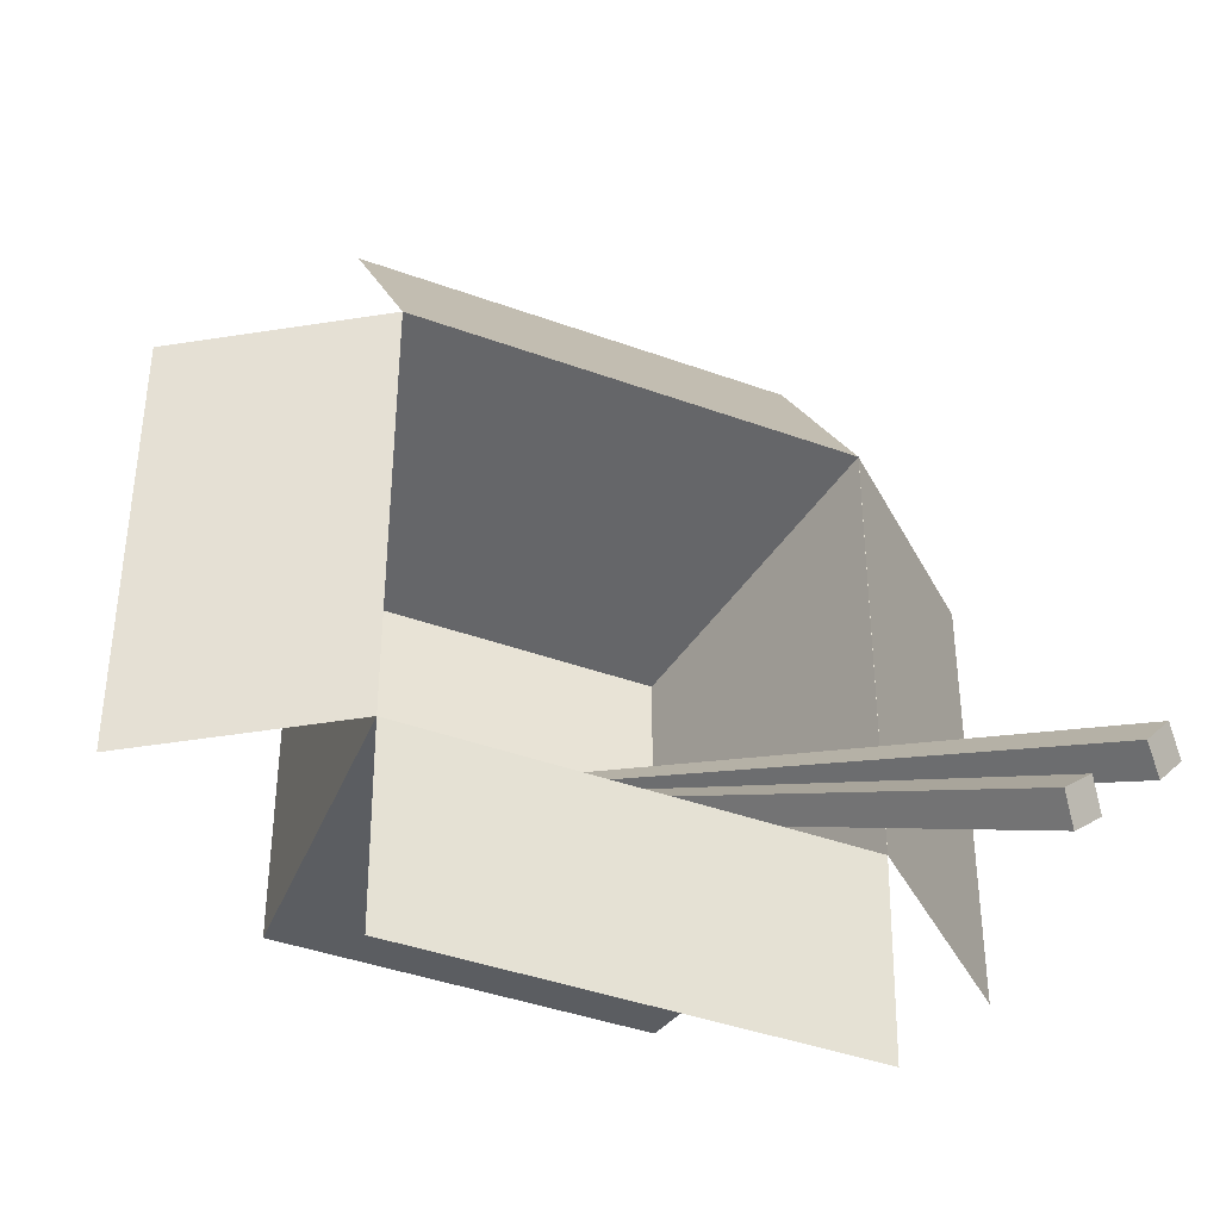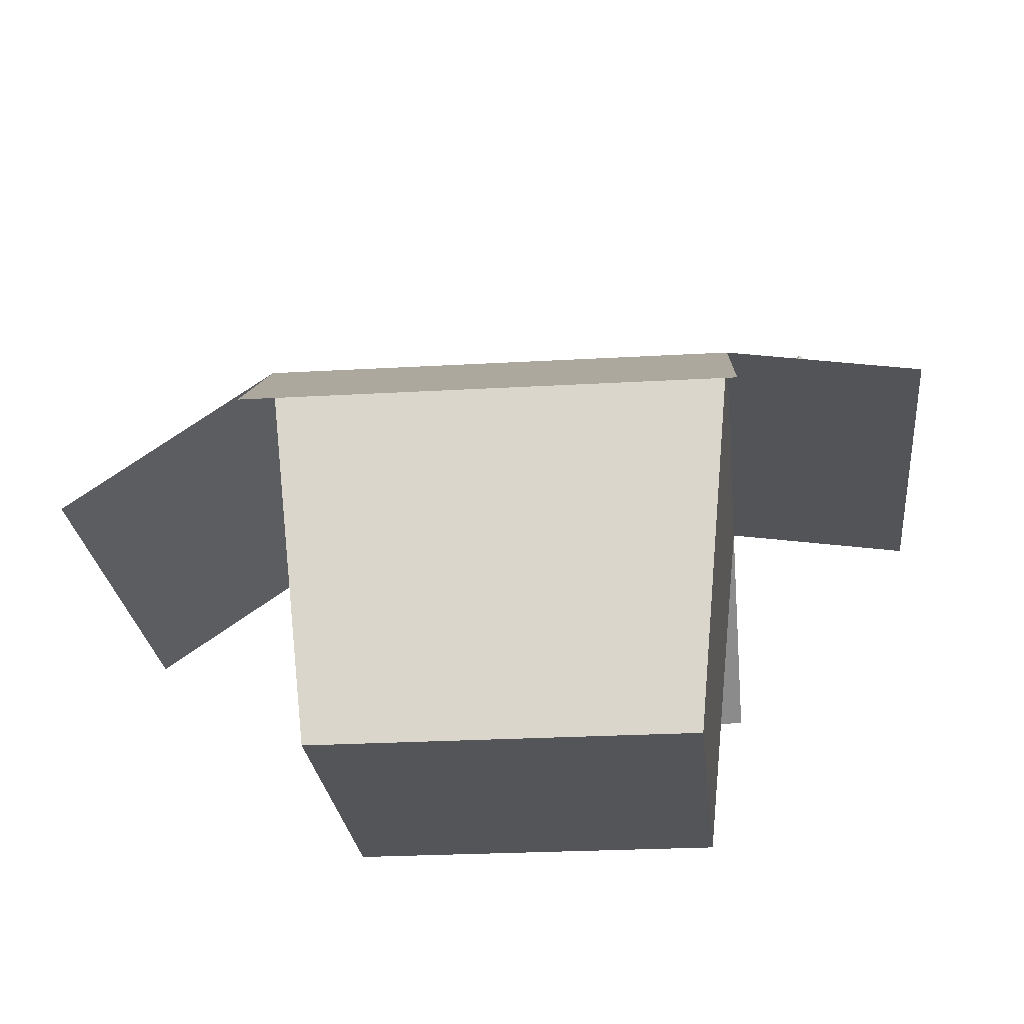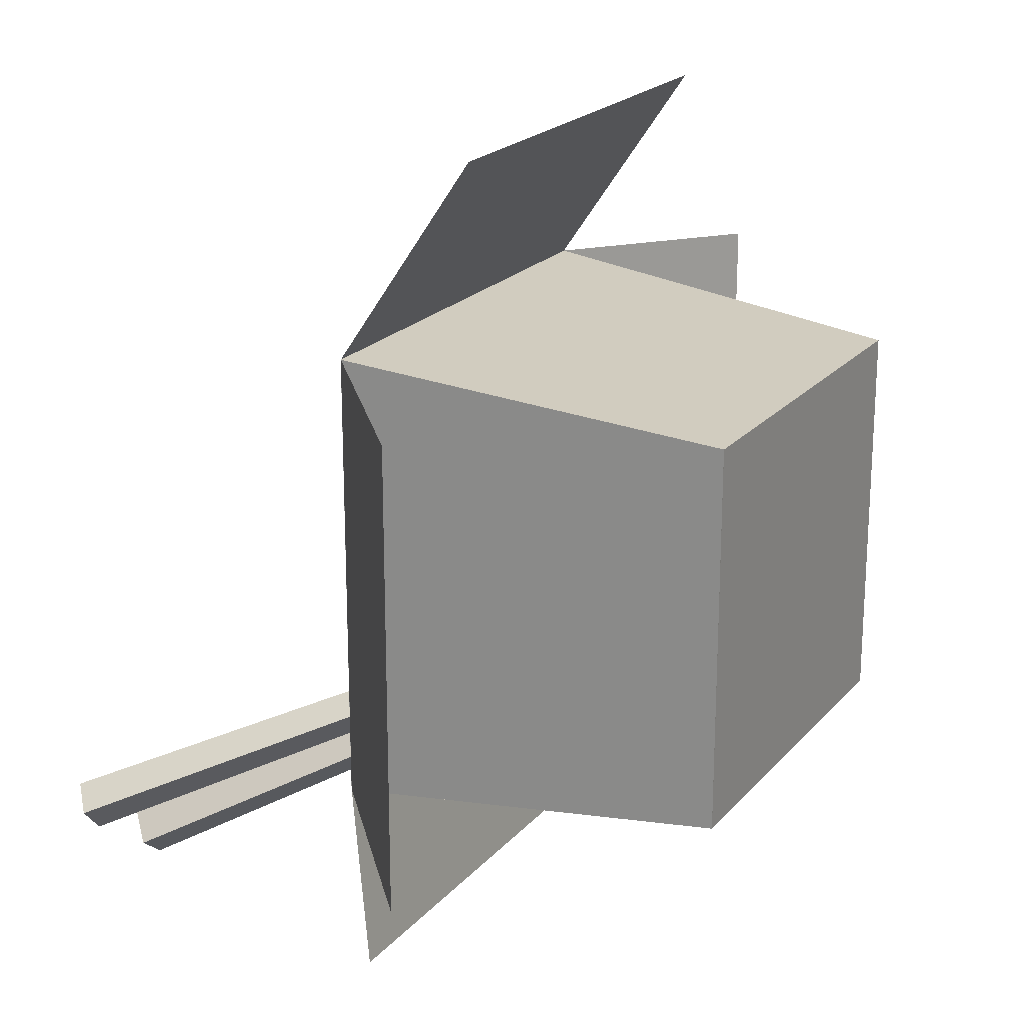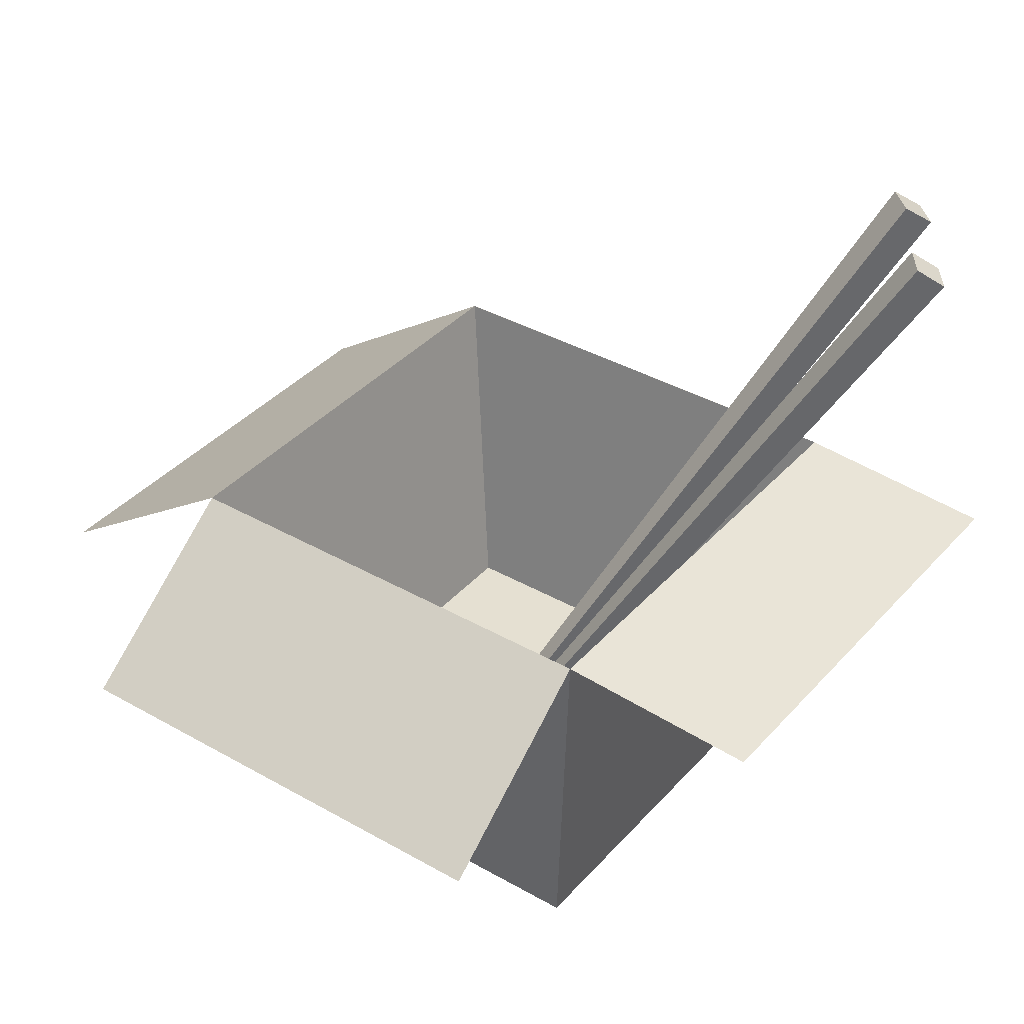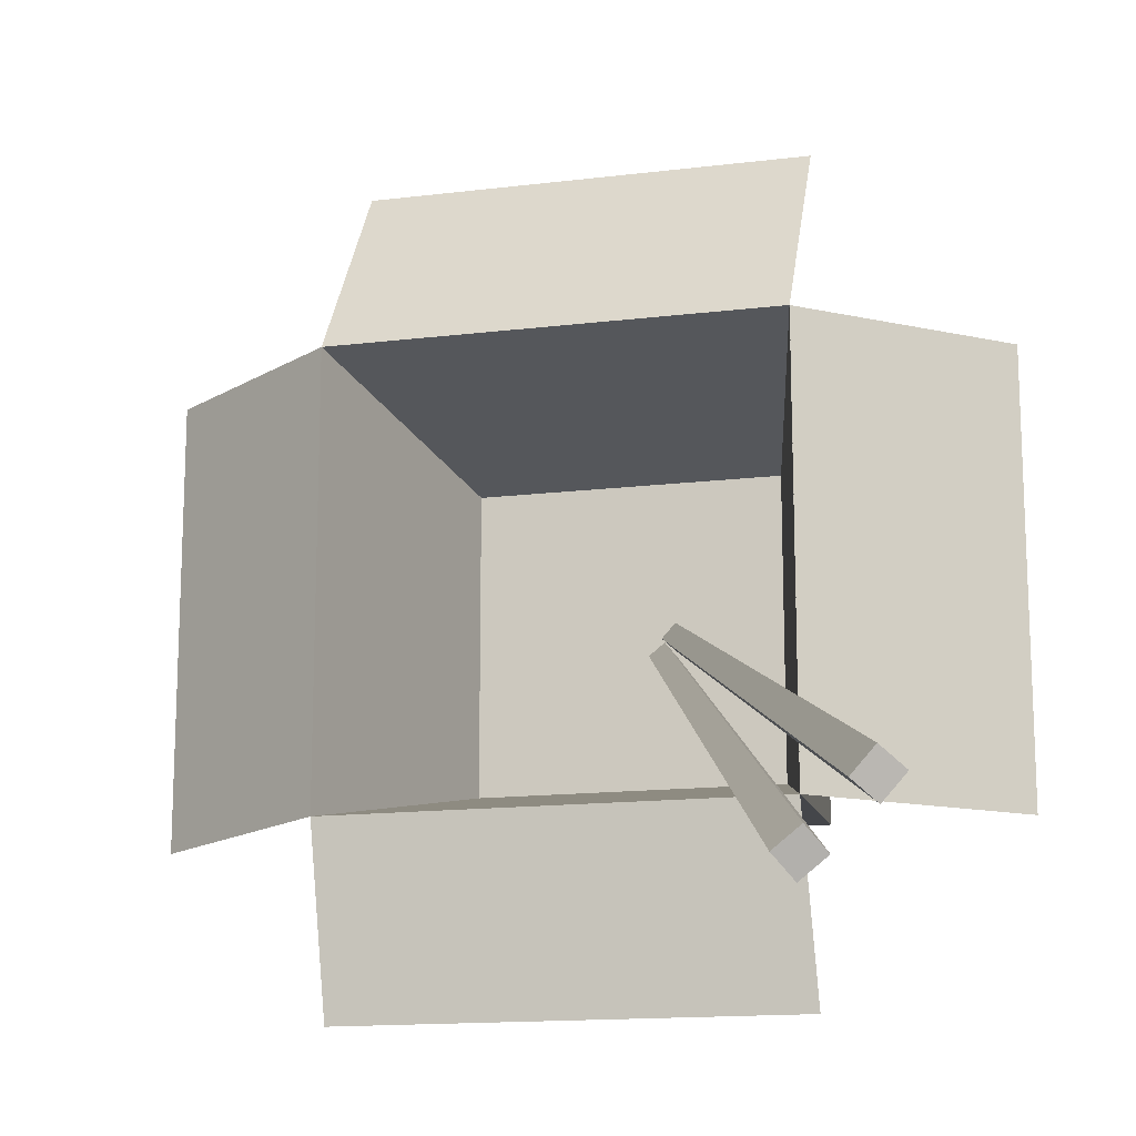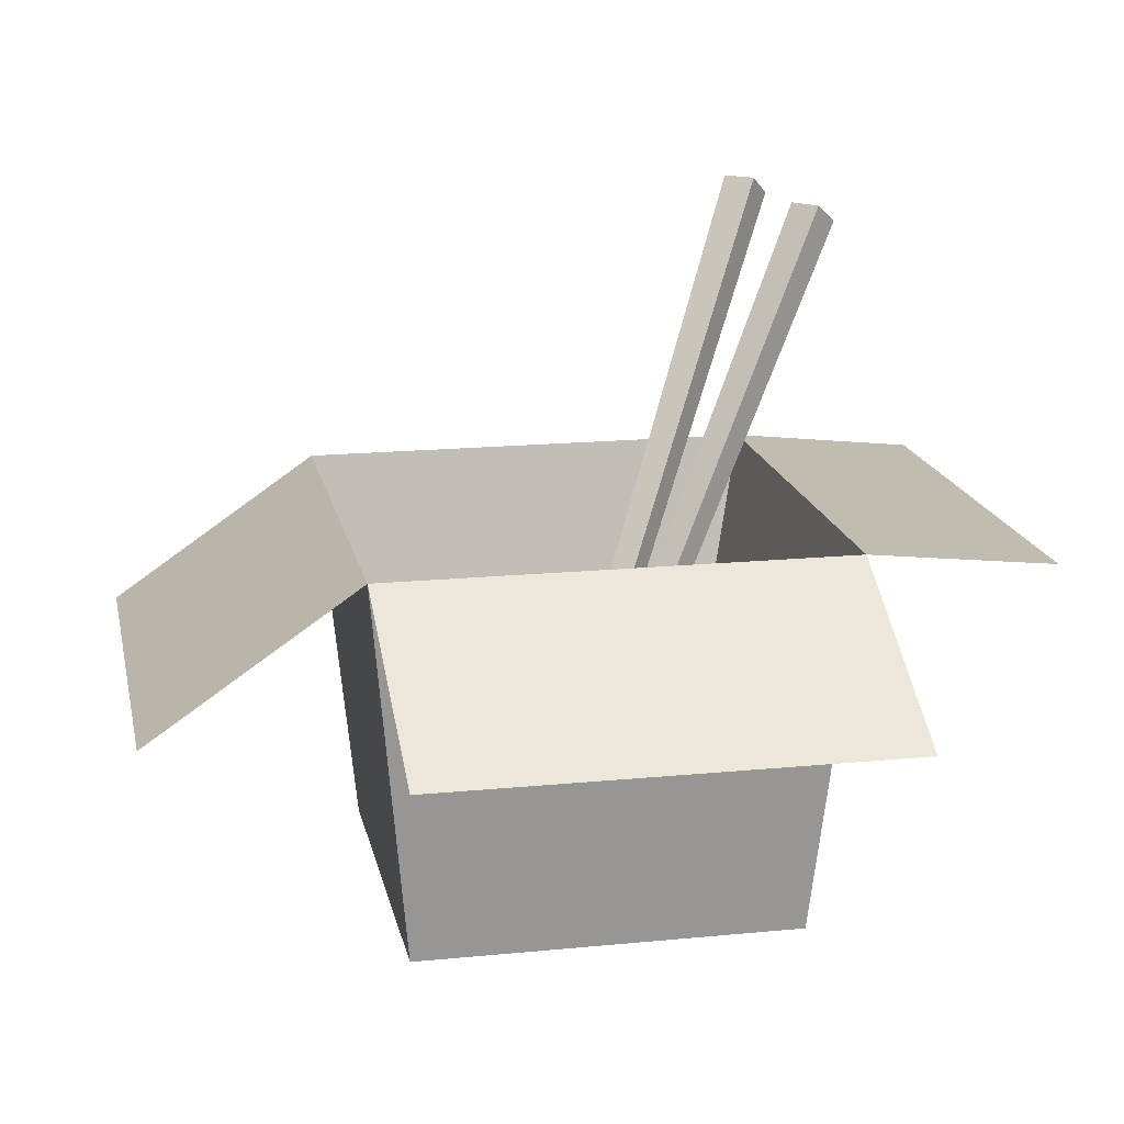
<metadata>
{"format":"obj","ext":"obj","renderer":"f3d","projection":"perspective","resolution":1024,"background":"white","views":[{"elev":-40.3,"azim":155.7,"up":"+Z"},{"elev":-24.1,"azim":95.6,"up":"+Y"},{"elev":20.9,"azim":-61.2,"up":"+Z"},{"elev":37.6,"azim":126.2,"up":"+Y"},{"elev":-14.8,"azim":-165.2,"up":"+Z"},{"elev":16.8,"azim":78.7,"up":"+Y"}]}
</metadata>
<code>
o Cube
v -1 -0.03656 1
v -1.191 1.963 1.191
v -1 -0.03656 -1
v -1.191 1.963 -1.191
v 1 -0.03656 1
v 1.191 1.963 1.191
v 1 -0.03656 -1
v 1.191 1.963 -1.191
v -1.191 1.963 -1.191
v -2.191 1.11 -1.191
v -2.191 1.11 1.191
v -0.8367 0.3253 0.8367
v -0.8367 0.3253 -0.8367
v 0.8367 0.3253 -0.8367
v 0.8367 0.3253 0.8367
v -1.188 1.226 2.269
v 1.193 1.226 2.269
v 2.18 1.31 1.148
v 1.191 1.963 -1.191
v 1.191 1.963 -1.191
v 2.18 1.31 -1.233
v 1.191 1.963 -1.191
v 1.139 1.842 -2.182
v -1.242 1.842 -2.182
v -0.2622 0.3852 0.04761
v -1.754 3.328 -1.241
v -0.3307 0.3223 -0.01371
v -1.866 3.225 -1.341
v -0.188 0.3852 -0.03535
v -1.632 3.328 -1.377
v -0.2564 0.3223 -0.09666
v -1.745 3.225 -1.477
v -0.1695 0.2749 -0.01644
v -1.422 3.218 -1.539
v -0.2266 0.212 -0.08845
v -1.516 3.115 -1.657
v -0.08225 0.2749 -0.08563
v -1.279 3.218 -1.652
v -0.1393 0.212 -0.1576
v -1.372 3.115 -1.77
v 1 -0.03798 1
v -1 -0.03481 1
v -1.001 -0.03666 -1
v -1.001 -0.03666 1
v -1.192 1.963 1.191
v -1.192 1.963 -1.191
f 2 4 46 45
f 3 4 8 7
f 7 8 6 5
f 5 6 2 1
f 3 7 5 1
f 2 6 15 12
f 10 11 2 9
f 14 13 12 15
f 8 4 13 14
f 6 8 14 15
f 4 2 12 13
f 6 18 21 22
f 17 6 2 16
f 23 24 9 22
f 25 26 28 27
f 27 28 32 31
f 31 32 30 29
f 29 30 26 25
f 27 31 29 25
f 32 28 26 30
f 33 34 36 35
f 35 36 40 39
f 39 40 38 37
f 37 38 34 33
f 35 39 37 33
f 40 36 34 38
f 44 45 46 43
f 3 1 44 43
f 4 3 43 46
f 1 2 45 44
l 4 9
l 8 19
l 19 20
l 20 21
l 20 22
l 42 41

</code>
